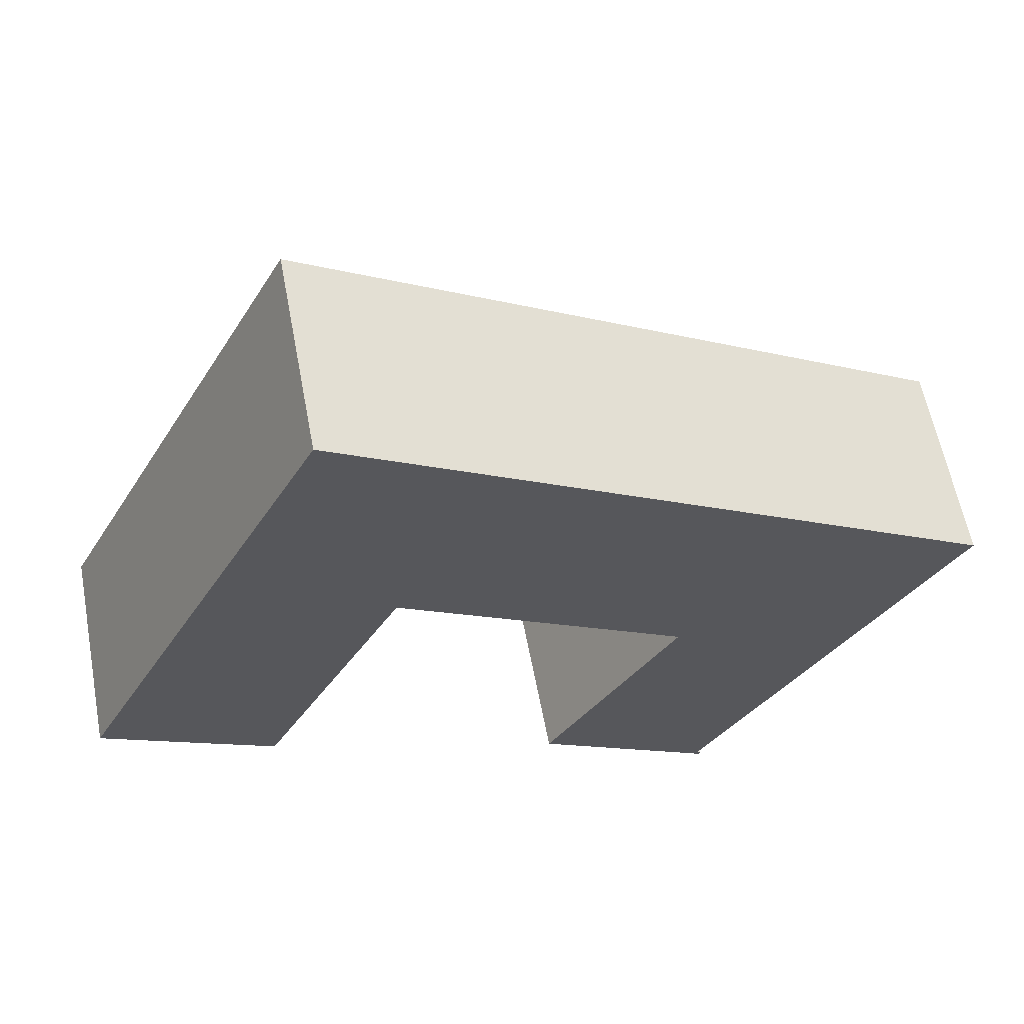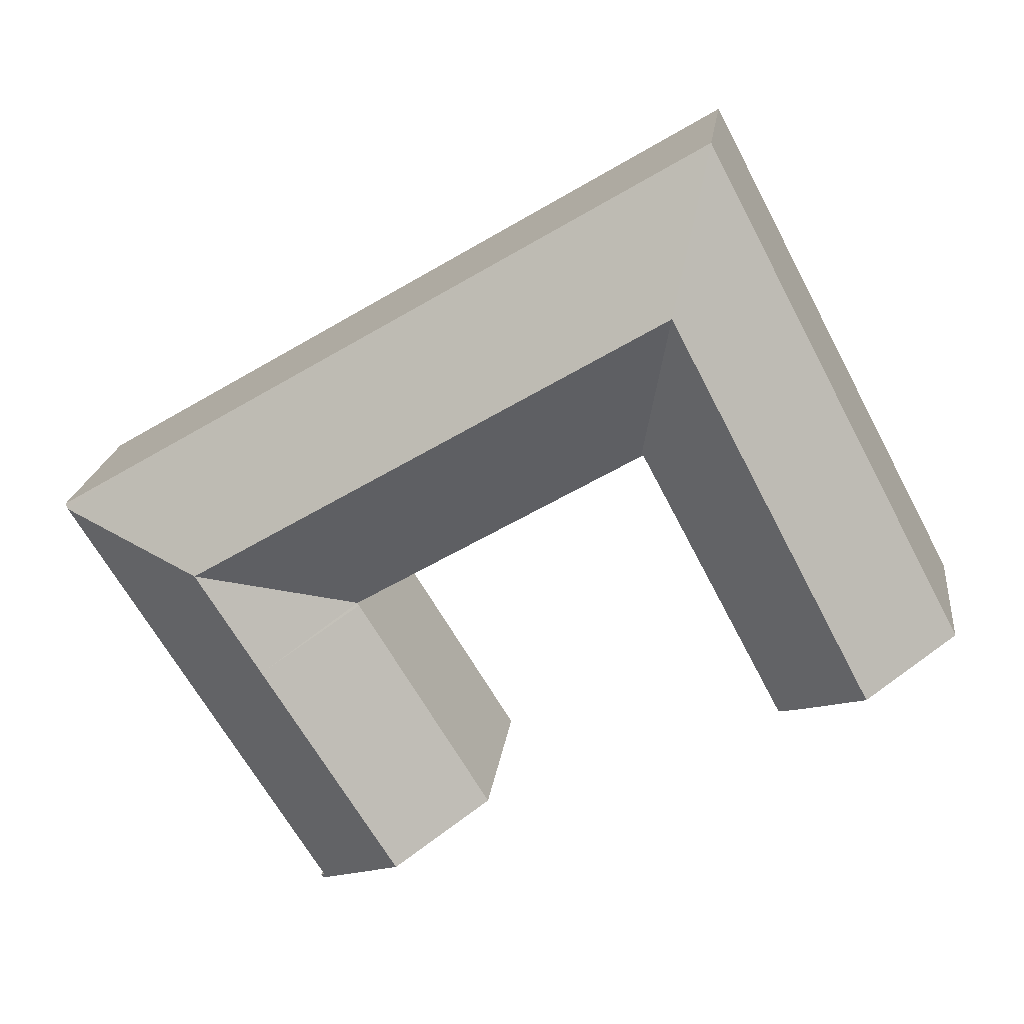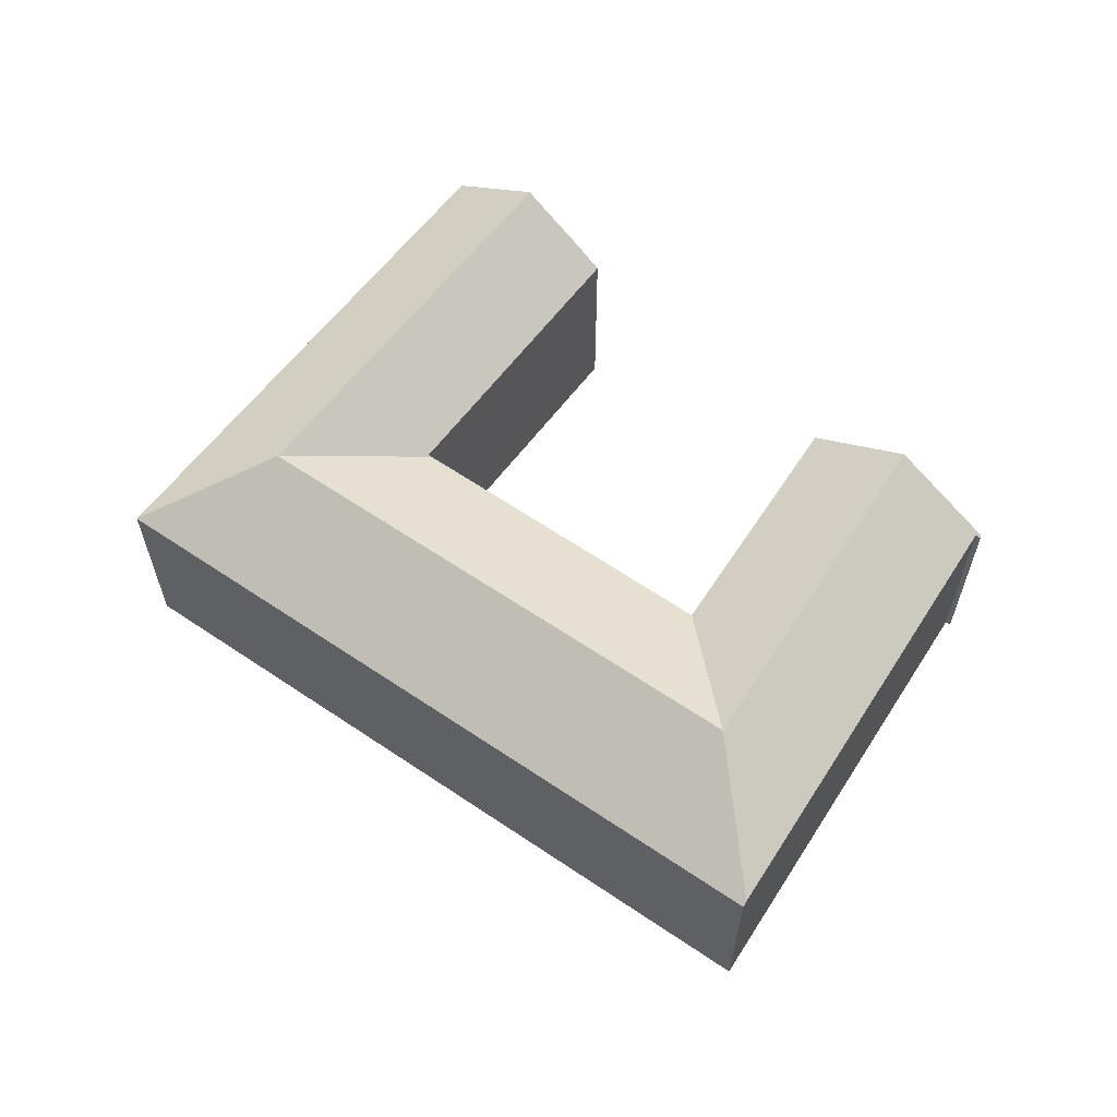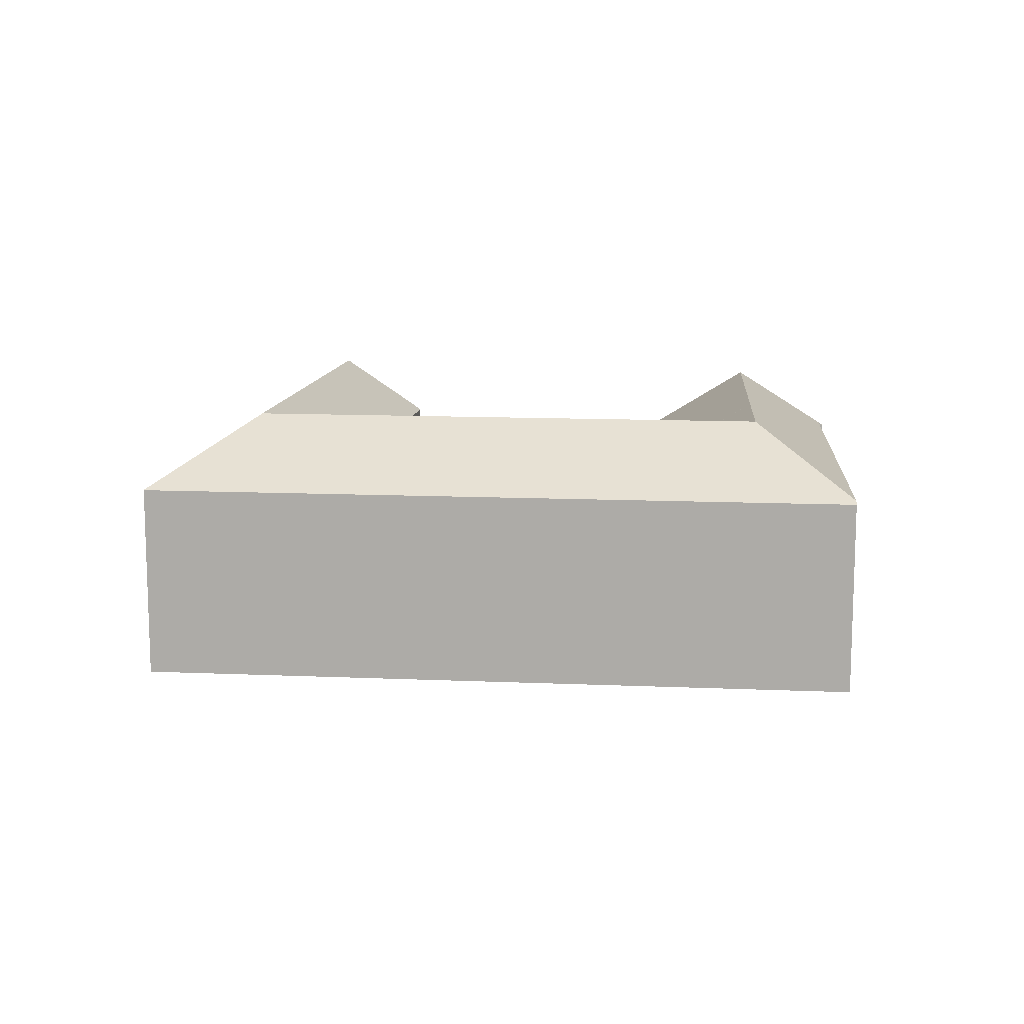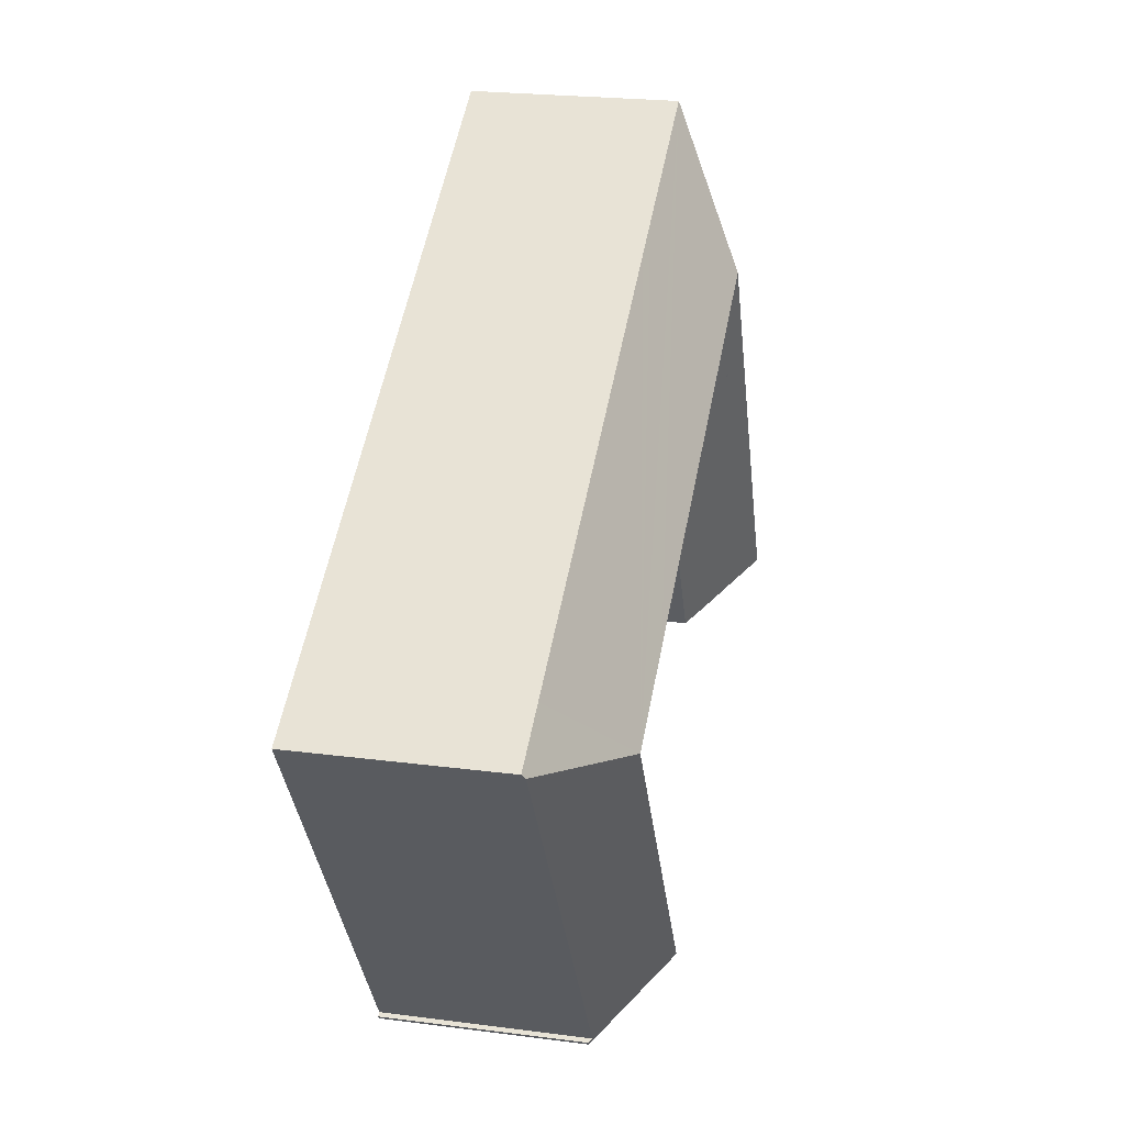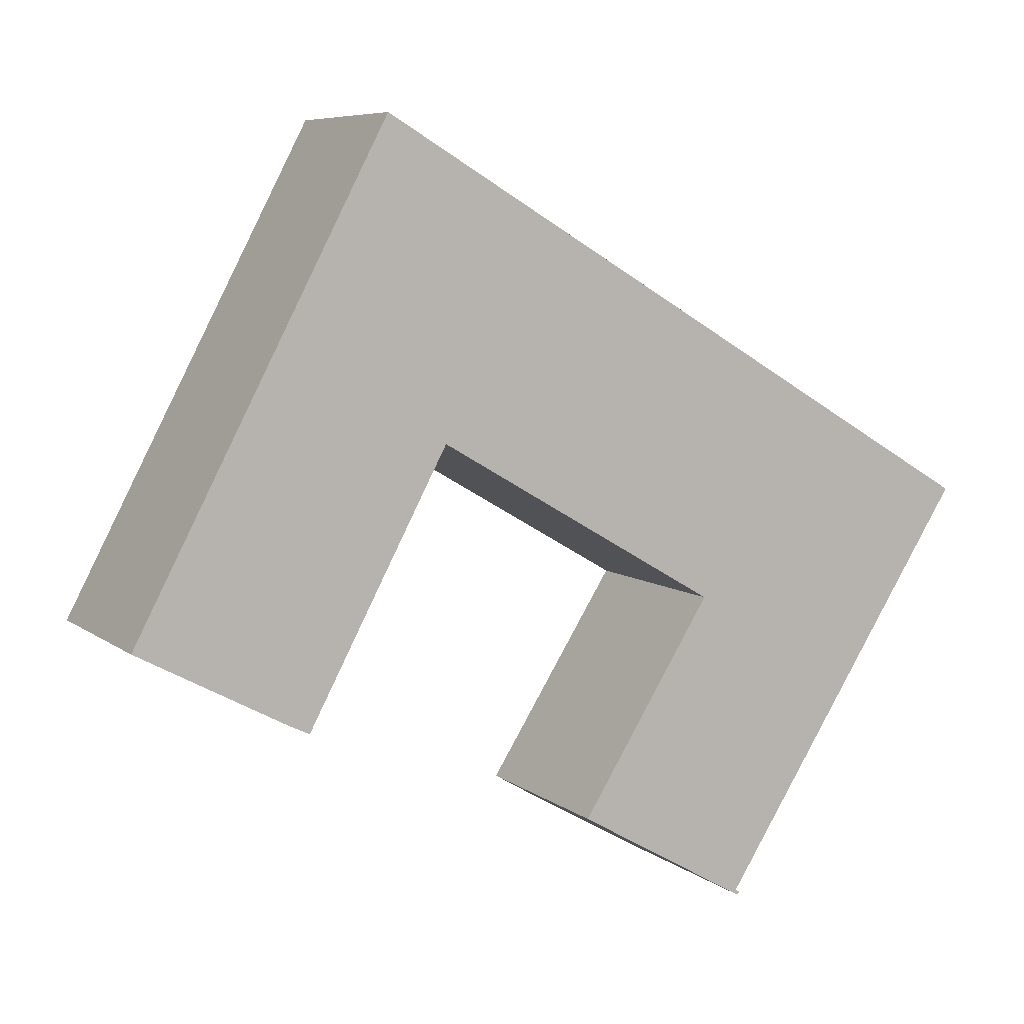
<metadata>
{"format":"obj","ext":"obj","renderer":"f3d","projection":"perspective","resolution":1024,"background":"white","views":[{"elev":60.1,"azim":-10.7,"up":"+Z"},{"elev":18.9,"azim":-173.2,"up":"+Z"},{"elev":61.9,"azim":65.1,"up":"+Y"},{"elev":12.3,"azim":36.3,"up":"+Y"},{"elev":22.8,"azim":102.6,"up":"+Z"},{"elev":7.2,"azim":-27.1,"up":"+Z"}]}
</metadata>
<code>
v  14.17 13.25 16.4
v  12.68 10.03 24.06
v  12.69 10.02 24.08
v  44.71 10.18 4.822
v  44.36 10.02 5.356
v  44.86 10.02 5.058
v  41.95 10.02 6.781
v  37.46 13.25 2.632
v  41.11 10.02 7.277
v  38.01 10.02 9.111
v  36.07 10.02 10.26
v  21.21 10.02 19.04
v  19.47 10.02 20.07
v  16.45 10.02 21.86
v  32.92 13.25 5.317
v  18.47 13.25 13.86
v  27.61 13.25 -12.79
v  32.21 10.03 -15.21
v  32.11 10.03 -15.36
v  32.01 10.17 -15.08
v  38.5 10.18 -4.905
v  34.25 13.25 -2.391
v  41.11 10.18 -0.822
v  29.84 10.06 0.219
v  23.27 10.13 -10.29
v  29.92 10.05 0.347
v  29.79 10.05 0.42
v  15.72 9.995 8.628
v  15.68 9.995 8.65
v  15.56 10.09 8.722
v  11.39 13.25 11.12
v  15.53 10.09 8.676
v  8.497 10.14 -4.495
v  4.314 13.25 -2.307
v  7.355 10.98 -3.933
v  7.174 10.03 13.62
v  0 10.03 6.142e-16
v  7.355 2.408e-16 -3.933
v  8.497 2.752e-16 -4.495
v  0 0 0
v  4.314 1.413e-16 -2.307
v  32.11 9.407e-16 -15.36
v  23.27 6.304e-16 -10.29
v  27.61 7.83e-16 -12.79
v  29.92 -2.125e-17 0.347
v  29.79 -2.572e-17 0.42
v  15.72 -5.283e-16 8.628
v  15.56 -5.341e-16 8.722
v  15.68 -5.297e-16 8.65
v  7.174 -8.338e-16 13.62
v  12.68 -1.473e-15 24.06
v  12.69 -1.475e-15 24.08
v  29.84 -1.341e-17 0.219
v  16.45 -1.338e-15 21.86
v  19.47 -1.229e-15 20.07
v  21.21 -1.166e-15 19.04
v  36.07 -6.28e-16 10.26
v  38.01 -5.579e-16 9.111
v  41.11 -4.456e-16 7.277
v  41.95 -4.152e-16 6.781
v  44.36 -3.28e-16 5.356
v  44.86 -3.097e-16 5.058
v  32.01 9.236e-16 -15.08
v  32.21 9.31e-16 -15.21
v  44.71 -2.953e-16 4.822
v  41.11 5.033e-17 -0.822
v  38.5 3.003e-16 -4.905
v  15.53 -5.313e-16 8.676
g defaultobject
f 1 2 3
f 4 5 6
f 5 4 7
f 7 4 8
f 7 8 9
f 9 8 10
f 10 8 11
f 11 8 12
f 12 8 13
f 13 8 14
f 14 8 3
f 3 8 15
f 3 15 1
f 1 15 16
f 17 18 19
f 18 17 20
f 20 17 21
f 21 17 22
f 21 22 23
f 23 22 8
f 23 8 4
f 24 17 25
f 17 24 22
f 22 24 26
f 26 15 8
f 15 26 27
f 15 27 28
f 15 28 16
f 16 28 29
f 16 29 1
f 26 8 22
f 1 30 31
f 30 1 29
f 31 30 32
f 31 32 33
f 31 33 34
f 34 33 35
f 1 36 2
f 36 1 31
f 36 31 37
f 37 31 34
f 33 38 35
f 38 33 39
f 35 37 34
f 37 35 38
f 37 38 40
f 40 38 41
f 19 25 17
f 25 19 42
f 25 42 43
f 43 42 44
f 45 27 26
f 27 45 28
f 28 45 46
f 28 46 47
f 28 47 29
f 29 47 30
f 30 47 48
f 48 47 49
f 40 36 37
f 36 40 50
f 36 50 2
f 2 50 51
f 2 51 3
f 3 51 52
f 43 24 25
f 24 43 53
f 24 53 26
f 26 53 45
f 52 14 3
f 14 52 54
f 14 54 13
f 13 54 55
f 13 55 12
f 12 55 11
f 11 55 56
f 11 56 57
f 11 57 10
f 10 57 9
f 9 57 58
f 9 58 59
f 9 59 7
f 7 59 5
f 5 59 60
f 5 60 6
f 6 60 61
f 6 61 62
f 63 18 20
f 18 63 64
f 62 4 6
f 4 62 23
f 23 62 21
f 21 62 20
f 20 62 65
f 20 65 66
f 20 66 67
f 20 67 63
f 64 19 18
f 19 64 42
f 32 39 33
f 39 32 30
f 39 30 68
f 68 30 48
f 64 44 42
f 44 64 63
f 44 63 67
f 44 67 43
f 43 67 53
f 53 67 66
f 53 66 65
f 53 65 62
f 53 62 45
f 45 62 61
f 45 61 46
f 46 61 47
f 47 61 60
f 47 60 59
f 47 59 58
f 47 58 57
f 47 57 56
f 47 56 48
f 48 56 50
f 50 56 51
f 51 56 55
f 51 55 54
f 51 54 52
f 68 38 39
f 38 68 41
f 41 68 40
f 40 68 50
f 50 68 48

</code>
